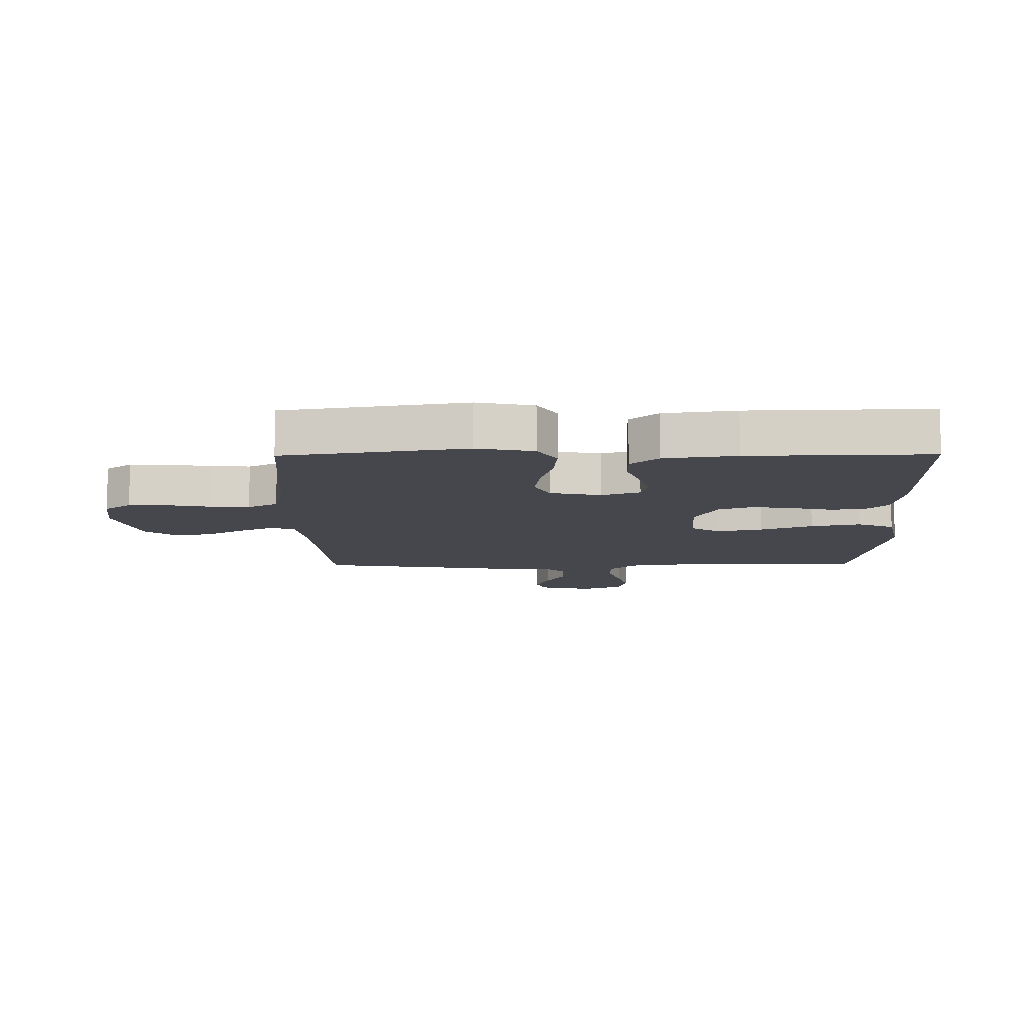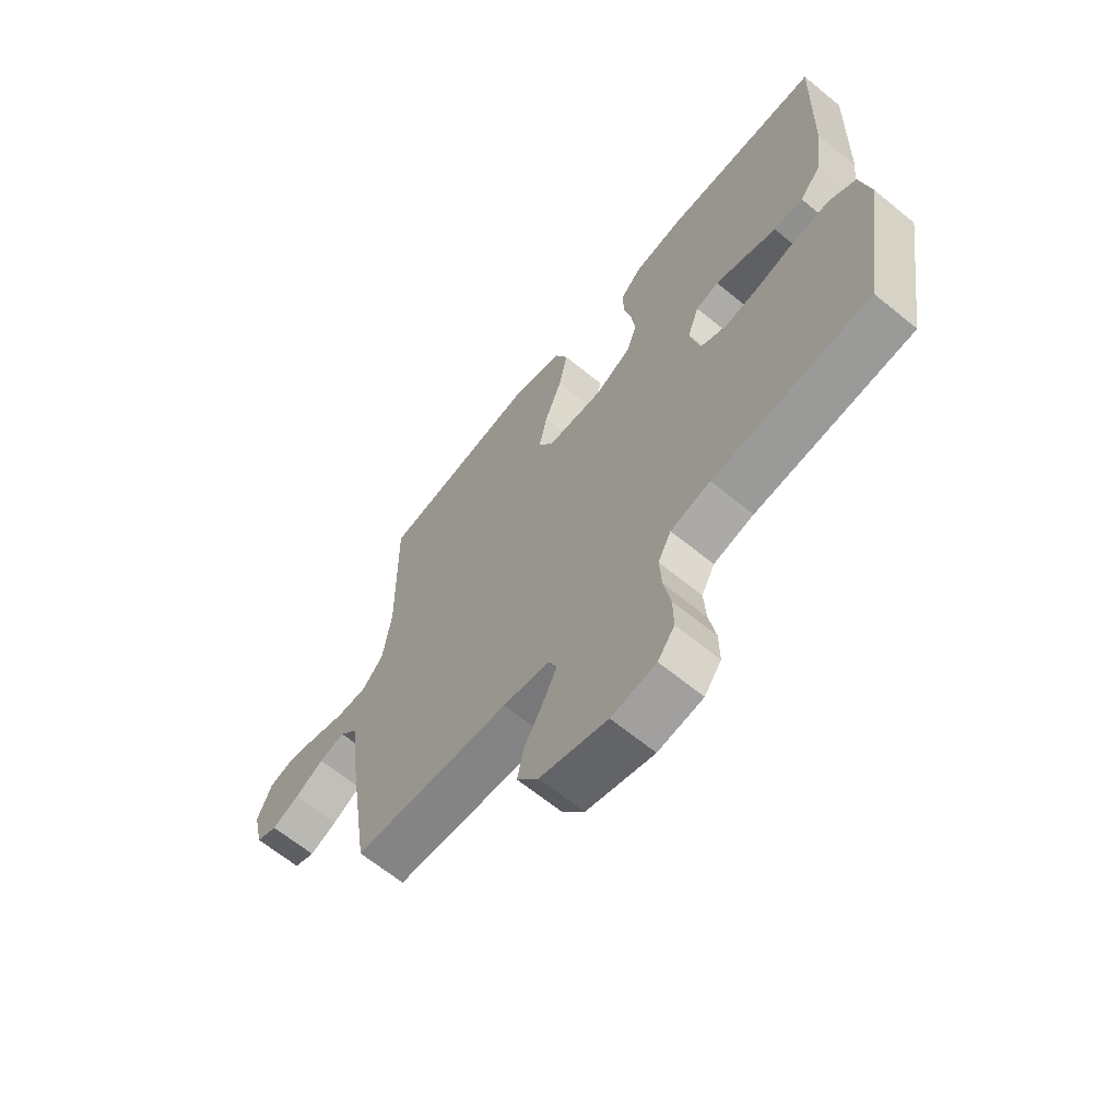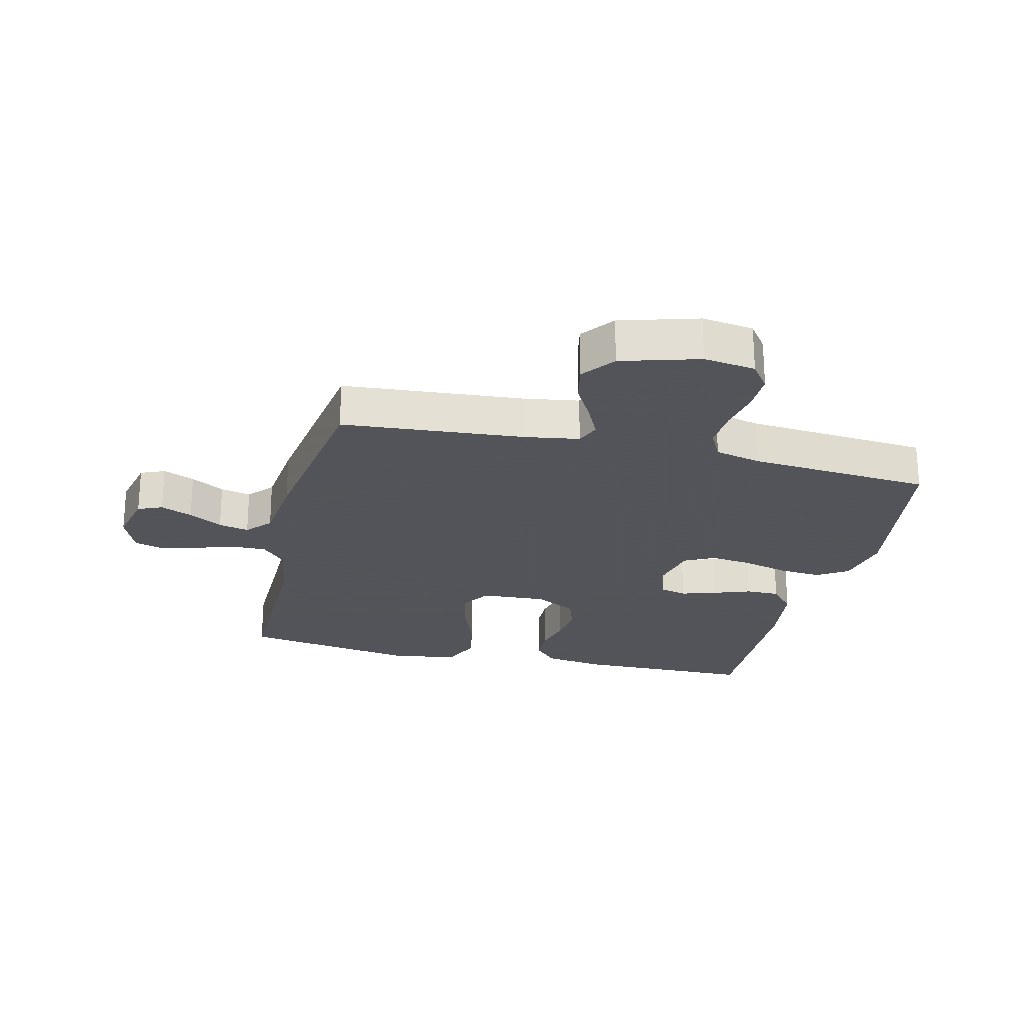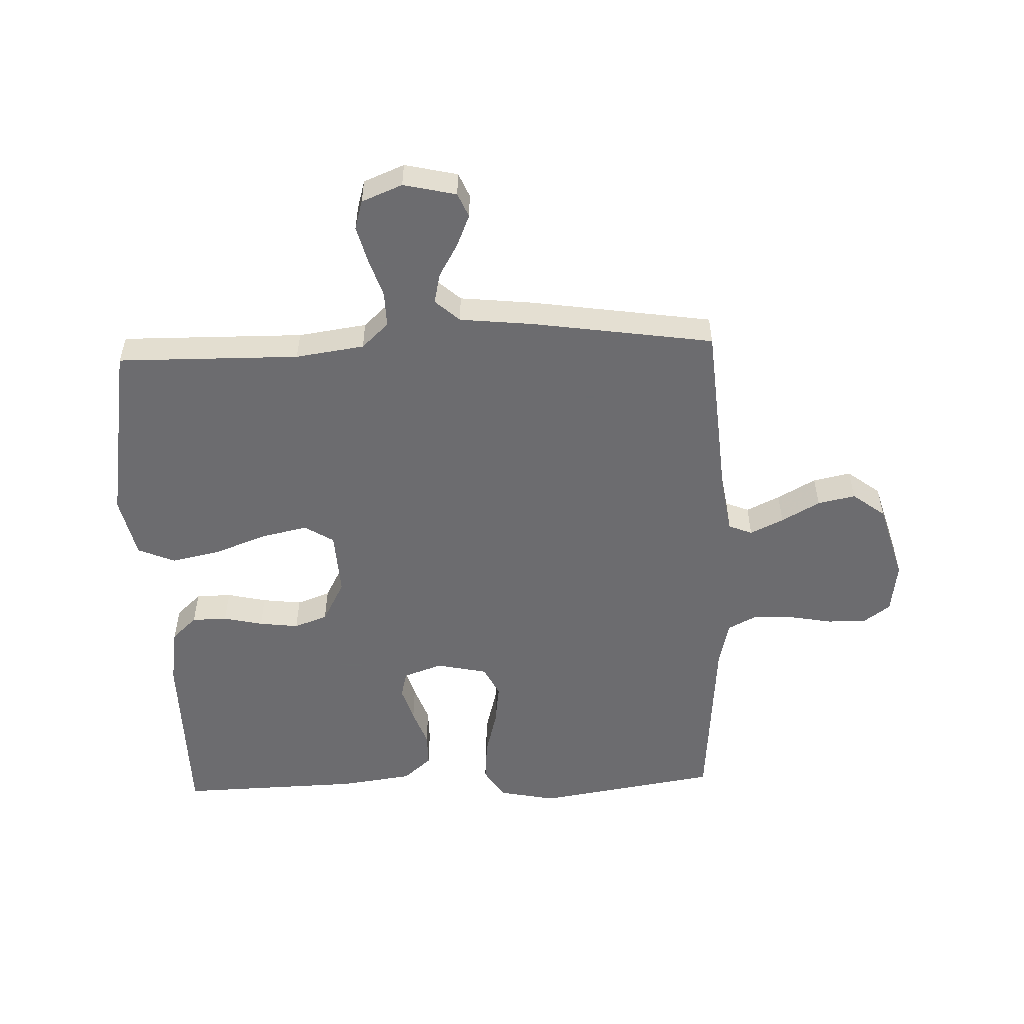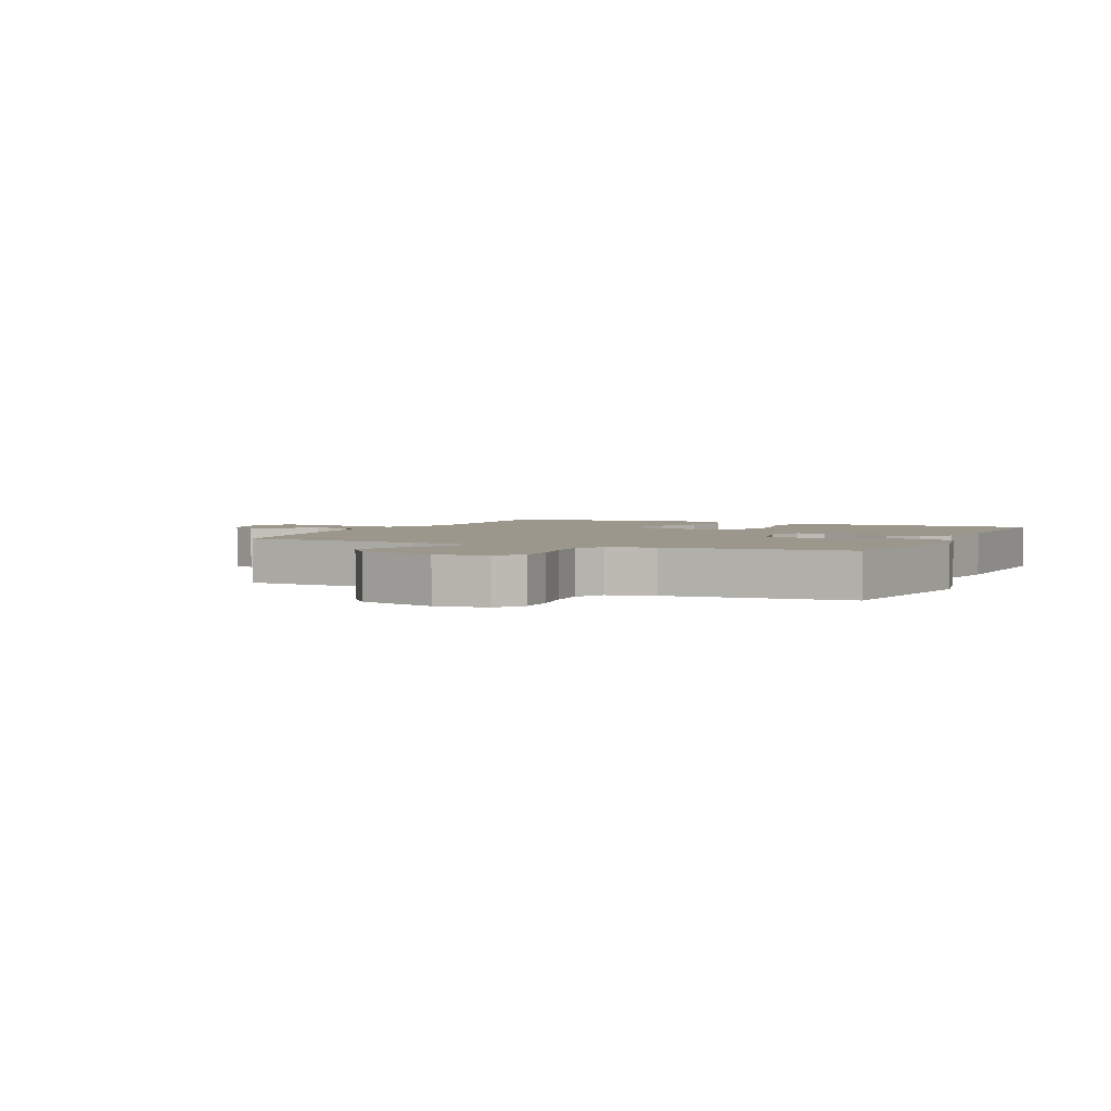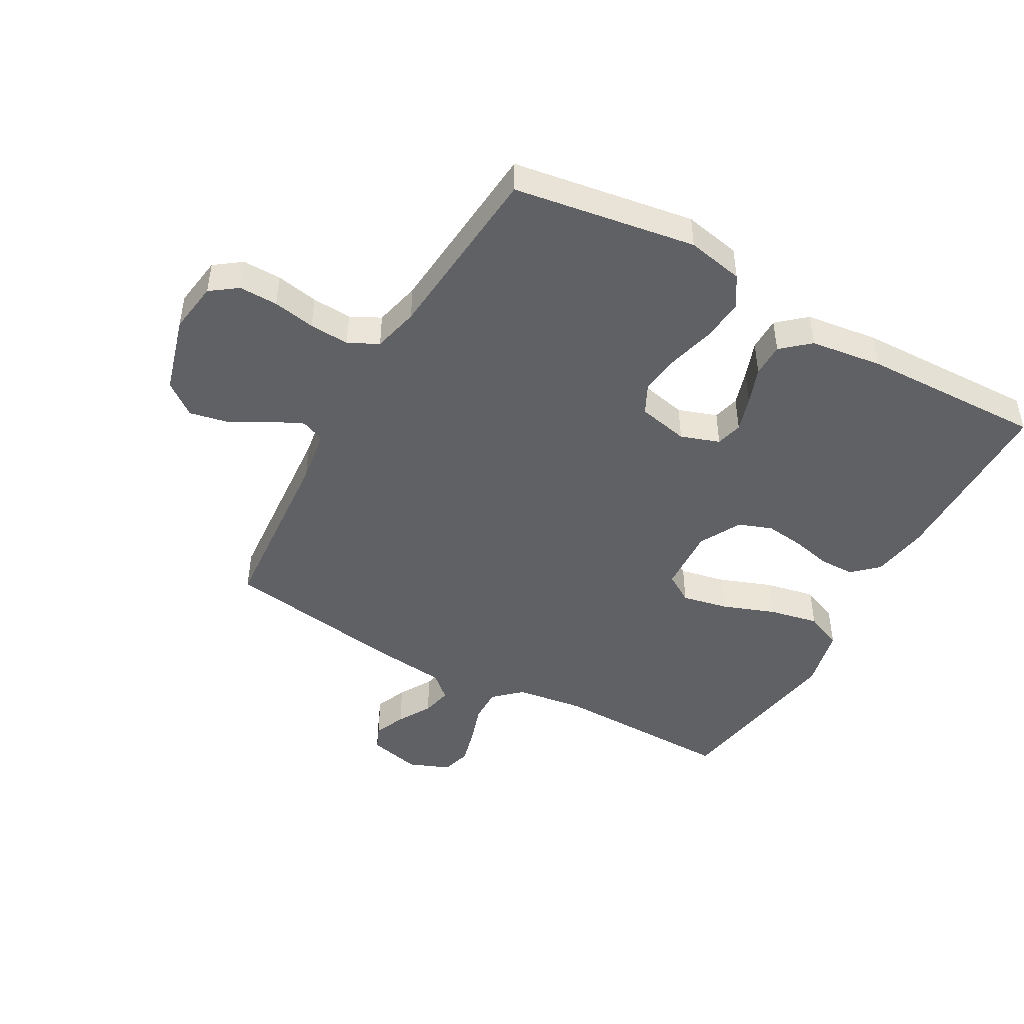
<metadata>
{"format":"obj","ext":"obj","renderer":"f3d","projection":"perspective","resolution":1024,"background":"white","views":[{"elev":-10.9,"azim":-89.4,"up":"+Y"},{"elev":-65.2,"azim":-129.4,"up":"+Z"},{"elev":-23.9,"azim":166.6,"up":"+Y"},{"elev":-53.8,"azim":92.2,"up":"+Y"},{"elev":2.8,"azim":-155.6,"up":"+Y"},{"elev":-46.5,"azim":-119.3,"up":"+Y"}]}
</metadata>
<code>
v -0.5 0.07 0.5
v -0.2 0.07 0.503
v -0.105 0.07 0.488
v -0.067 0.07 0.447
v -0.066 0.07 0.389
v -0.081 0.07 0.324
v -0.089 0.07 0.259
v -0.069 0.07 0.204
v 0 0.07 0.167
v 0.107 0.07 0.173
v 0.137 0.07 0.221
v 0.121 0.07 0.297
v 0.089 0.07 0.383
v 0.072 0.07 0.465
v 0.098 0.07 0.526
v 0.2 0.07 0.549
v 0.5 0.07 0.5
v 0.496 0.07 0.2
v 0.512 0.07 0.087
v 0.553 0.07 0.043
v 0.611 0.07 0.044
v 0.675 0.07 0.065
v 0.736 0.07 0.081
v 0.784 0.07 0.067
v 0.811 0.07 0
v 0.791 0.07 -0.087
v 0.751 0.07 -0.104
v 0.699 0.07 -0.082
v 0.644 0.07 -0.05
v 0.594 0.07 -0.039
v 0.558 0.07 -0.079
v 0.545 0.07 -0.2
v 0.5 0.07 -0.5
v 0.2 0.07 -0.524
v 0.111 0.07 -0.538
v 0.095 0.07 -0.577
v 0.121 0.07 -0.632
v 0.156 0.07 -0.695
v 0.169 0.07 -0.757
v 0.128 0.07 -0.811
v 0 0.07 -0.848
v -0.085 0.07 -0.836
v -0.117 0.07 -0.792
v -0.116 0.07 -0.728
v -0.103 0.07 -0.658
v -0.099 0.07 -0.592
v -0.124 0.07 -0.543
v -0.2 0.07 -0.525
v -0.5 0.07 -0.5
v -0.547 0.07 -0.2
v -0.528 0.07 -0.106
v -0.477 0.07 -0.074
v -0.407 0.07 -0.08
v -0.332 0.07 -0.1
v -0.263 0.07 -0.109
v -0.213 0.07 -0.084
v -0.195 0.07 0
v -0.217 0.07 0.064
v -0.261 0.07 0.075
v -0.319 0.07 0.057
v -0.38 0.07 0.035
v -0.436 0.07 0.035
v -0.476 0.07 0.081
v -0.492 0.07 0.2
v -0.5 0 0.5
v -0.2 0 0.503
v -0.105 0 0.488
v -0.067 0 0.447
v -0.066 0 0.389
v -0.081 0 0.324
v -0.089 0 0.259
v -0.069 0 0.204
v 0 0 0.167
v 0.107 0 0.173
v 0.137 0 0.221
v 0.121 0 0.297
v 0.089 0 0.383
v 0.072 0 0.465
v 0.098 0 0.526
v 0.2 0 0.549
v 0.5 0 0.5
v 0.496 0 0.2
v 0.512 0 0.087
v 0.553 0 0.043
v 0.611 0 0.044
v 0.675 0 0.065
v 0.736 0 0.081
v 0.784 0 0.067
v 0.811 0 0
v 0.791 0 -0.087
v 0.751 0 -0.104
v 0.699 0 -0.082
v 0.644 0 -0.05
v 0.594 0 -0.039
v 0.558 0 -0.079
v 0.545 0 -0.2
v 0.5 0 -0.5
v 0.2 0 -0.524
v 0.111 0 -0.538
v 0.095 0 -0.577
v 0.121 0 -0.632
v 0.156 0 -0.695
v 0.169 0 -0.757
v 0.128 0 -0.811
v 0 0 -0.848
v -0.085 0 -0.836
v -0.117 0 -0.792
v -0.116 0 -0.728
v -0.103 0 -0.658
v -0.099 0 -0.592
v -0.124 0 -0.543
v -0.2 0 -0.525
v -0.5 0 -0.5
v -0.547 0 -0.2
v -0.528 0 -0.106
v -0.477 0 -0.074
v -0.407 0 -0.08
v -0.332 0 -0.1
v -0.263 0 -0.109
v -0.213 0 -0.084
v -0.195 0 0
v -0.217 0 0.064
v -0.261 0 0.075
v -0.319 0 0.057
v -0.38 0 0.035
v -0.436 0 0.035
v -0.476 0 0.081
v -0.492 0 0.2
f 60 61 62 63
f 59 60 63 64
f 58 59 64 1
f 51 52 53 54
f 51 54 55
f 48 49 50 51
f 47 48 51 55
f 46 47 55 56
f 42 43 44 45
f 42 45 46
f 41 42 46
f 37 38 39 40
f 36 37 40 41
f 31 32 33 34
f 31 34 35
f 30 31 35
f 26 27 28 29
f 24 25 26 29
f 24 29 30
f 21 22 23 24
f 21 24 30
f 20 21 30 35
f 15 16 17 18
f 15 18 19
f 12 13 14 15
f 11 12 15 19
f 10 11 19 20
f 3 4 5 6
f 3 6 7
f 58 1 2 3
f 57 58 3 7
f 36 41 46 56
f 35 36 56 57
f 9 10 20 35
f 8 9 35 57
f 7 8 57
f 127 126 125 124
f 128 127 124 123
f 65 128 123 122
f 118 117 116 115
f 119 118 115
f 115 114 113 112
f 119 115 112 111
f 120 119 111 110
f 109 108 107 106
f 110 109 106
f 110 106 105
f 104 103 102 101
f 105 104 101 100
f 98 97 96 95
f 99 98 95
f 99 95 94
f 93 92 91 90
f 93 90 89 88
f 94 93 88
f 88 87 86 85
f 94 88 85
f 99 94 85 84
f 82 81 80 79
f 83 82 79
f 79 78 77 76
f 83 79 76 75
f 84 83 75 74
f 70 69 68 67
f 71 70 67
f 67 66 65 122
f 71 67 122 121
f 120 110 105 100
f 121 120 100 99
f 99 84 74 73
f 121 99 73 72
f 121 72 71
f 1 65 66 2
f 2 66 67 3
f 3 67 68 4
f 4 68 69 5
f 5 69 70 6
f 6 70 71 7
f 7 71 72 8
f 8 72 73 9
f 9 73 74 10
f 10 74 75 11
f 11 75 76 12
f 12 76 77 13
f 13 77 78 14
f 14 78 79 15
f 15 79 80 16
f 16 80 81 17
f 17 81 82 18
f 18 82 83 19
f 19 83 84 20
f 20 84 85 21
f 21 85 86 22
f 22 86 87 23
f 23 87 88 24
f 24 88 89 25
f 25 89 90 26
f 26 90 91 27
f 27 91 92 28
f 28 92 93 29
f 29 93 94 30
f 30 94 95 31
f 31 95 96 32
f 32 96 97 33
f 33 97 98 34
f 34 98 99 35
f 35 99 100 36
f 36 100 101 37
f 37 101 102 38
f 38 102 103 39
f 39 103 104 40
f 40 104 105 41
f 41 105 106 42
f 42 106 107 43
f 43 107 108 44
f 44 108 109 45
f 45 109 110 46
f 46 110 111 47
f 47 111 112 48
f 48 112 113 49
f 49 113 114 50
f 50 114 115 51
f 51 115 116 52
f 52 116 117 53
f 53 117 118 54
f 54 118 119 55
f 55 119 120 56
f 56 120 121 57
f 57 121 122 58
f 58 122 123 59
f 59 123 124 60
f 60 124 125 61
f 61 125 126 62
f 62 126 127 63
f 63 127 128 64
f 64 128 65 1

</code>
